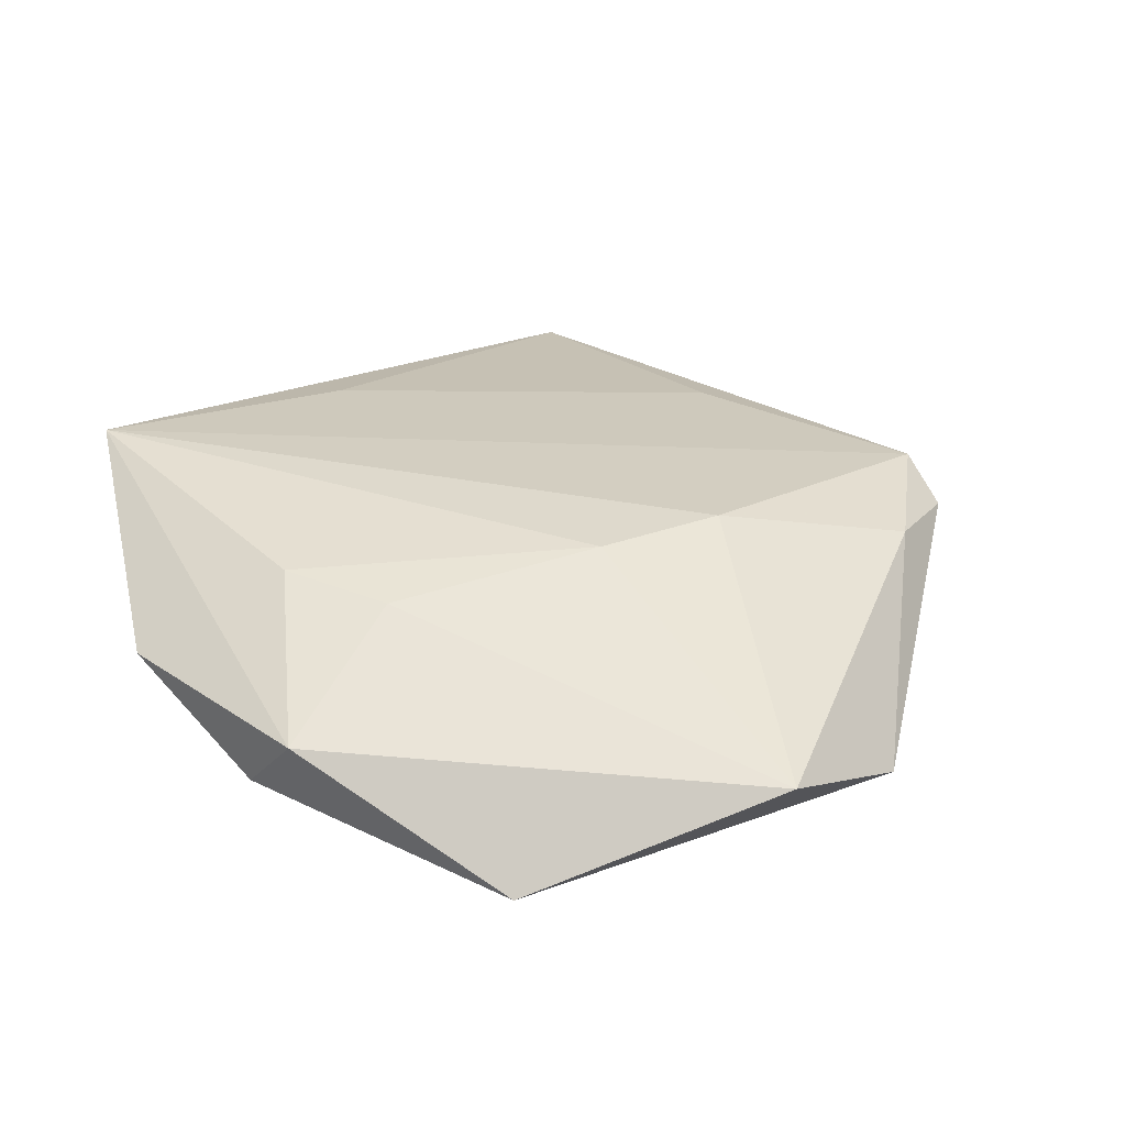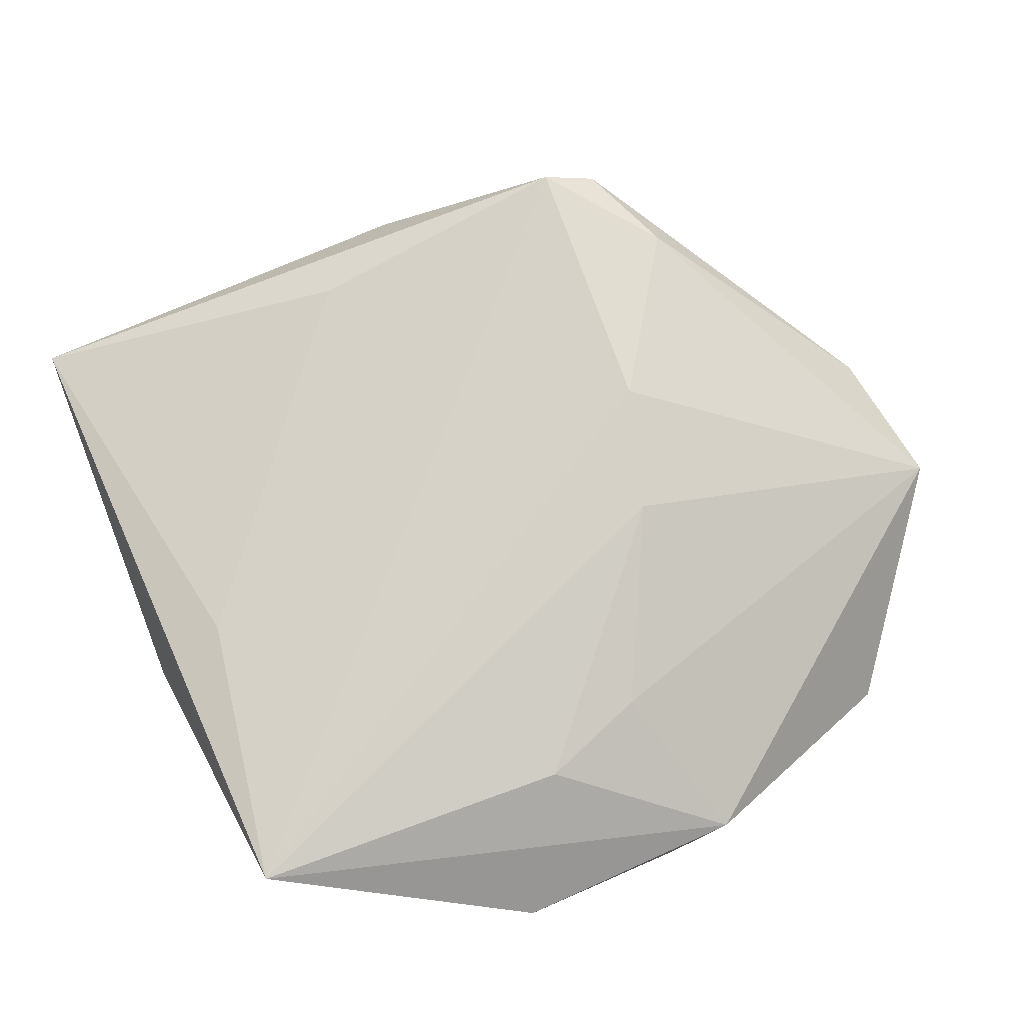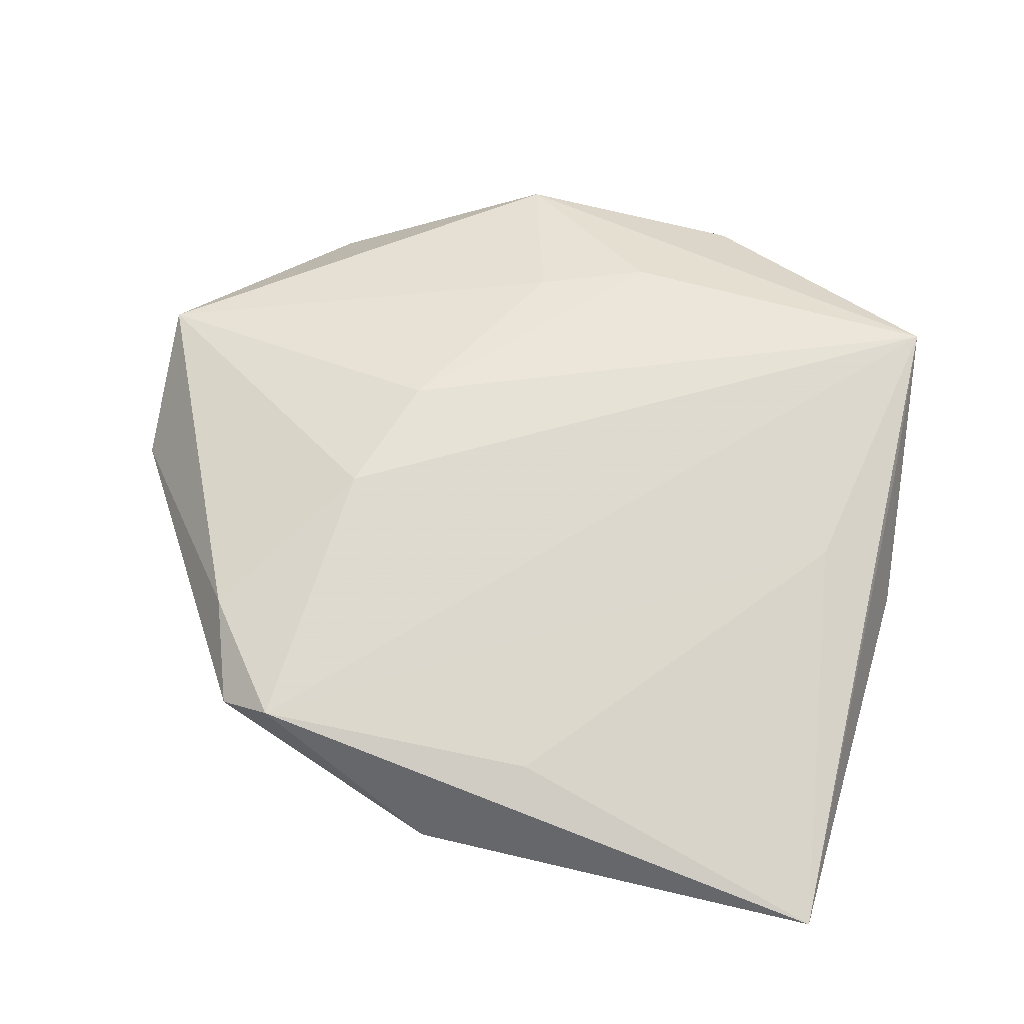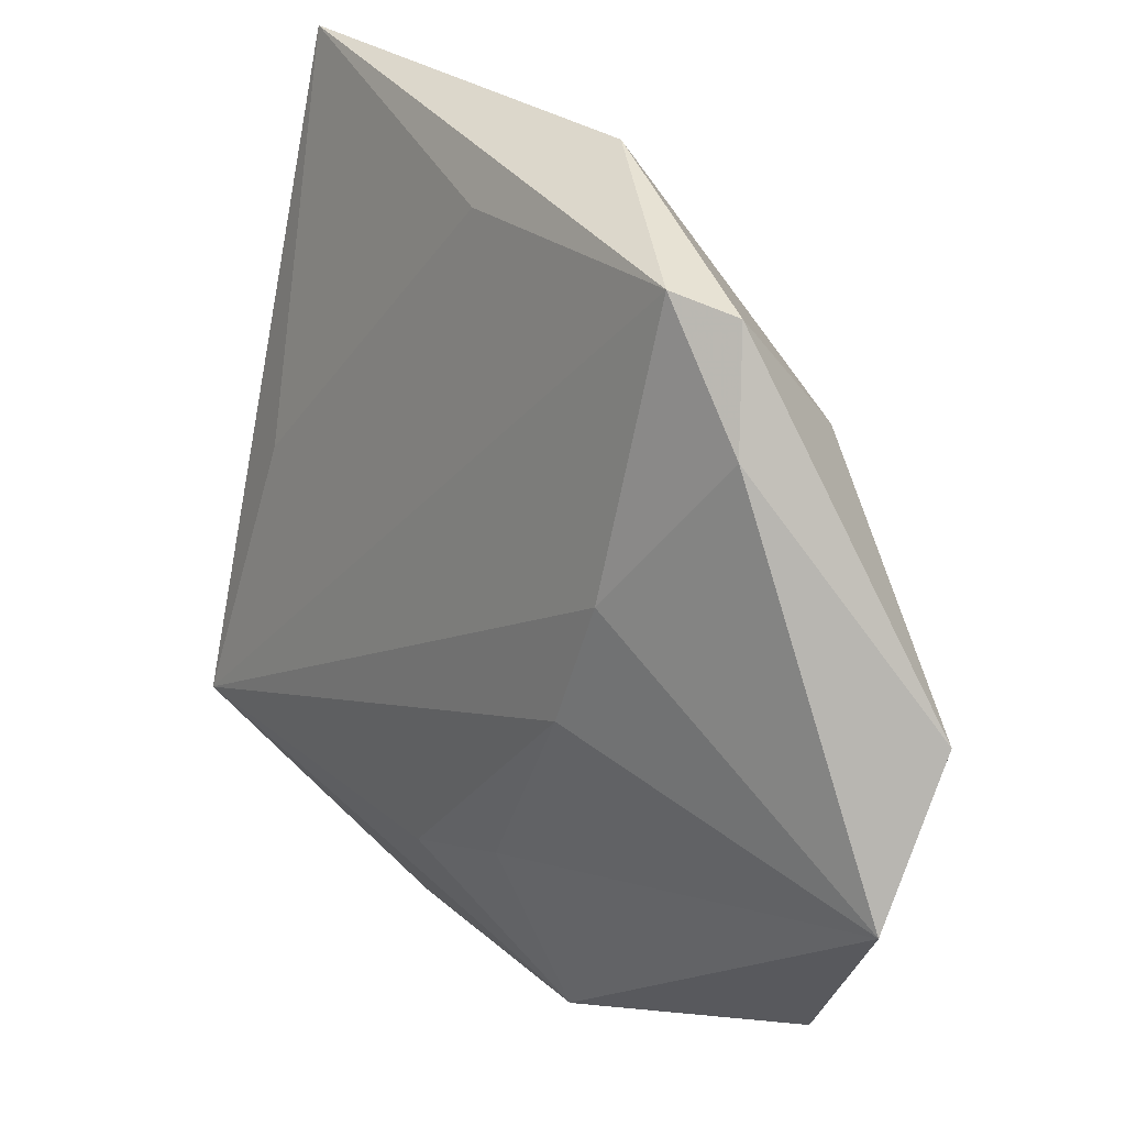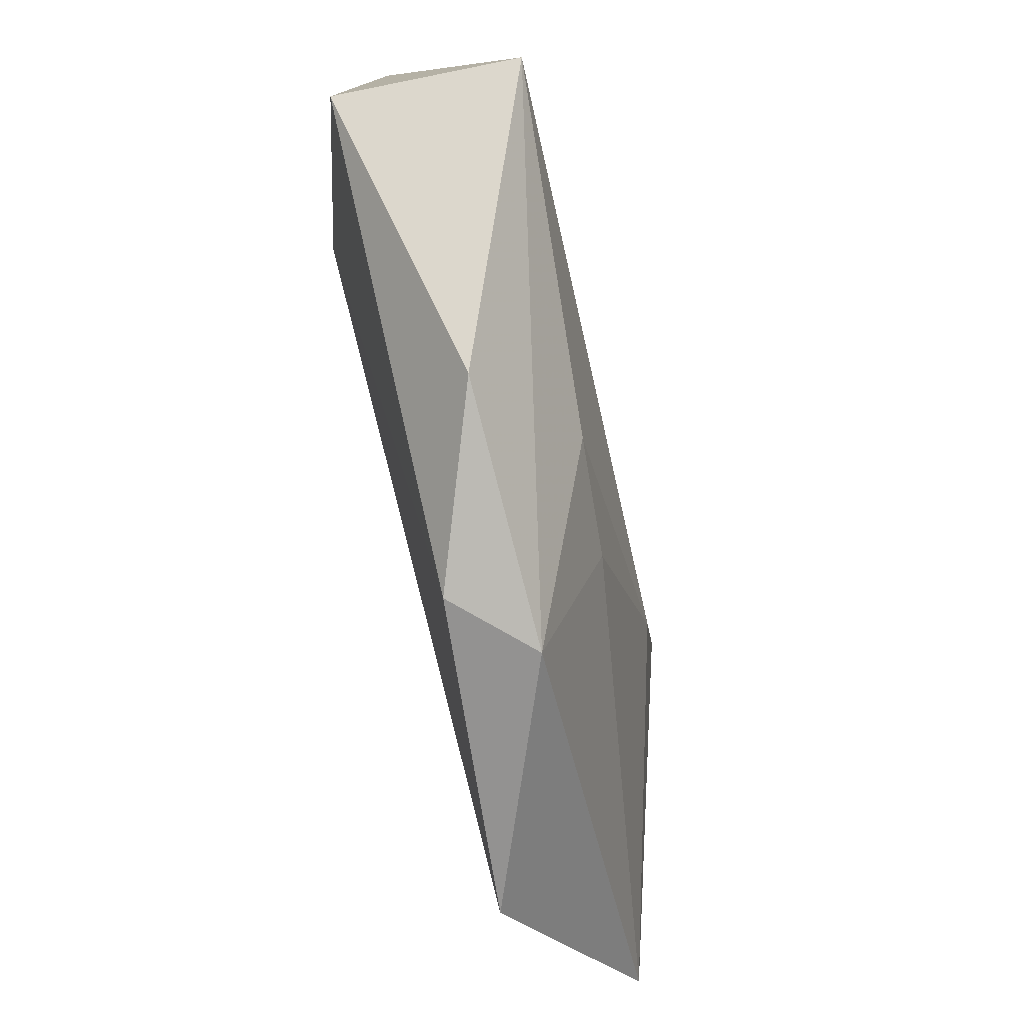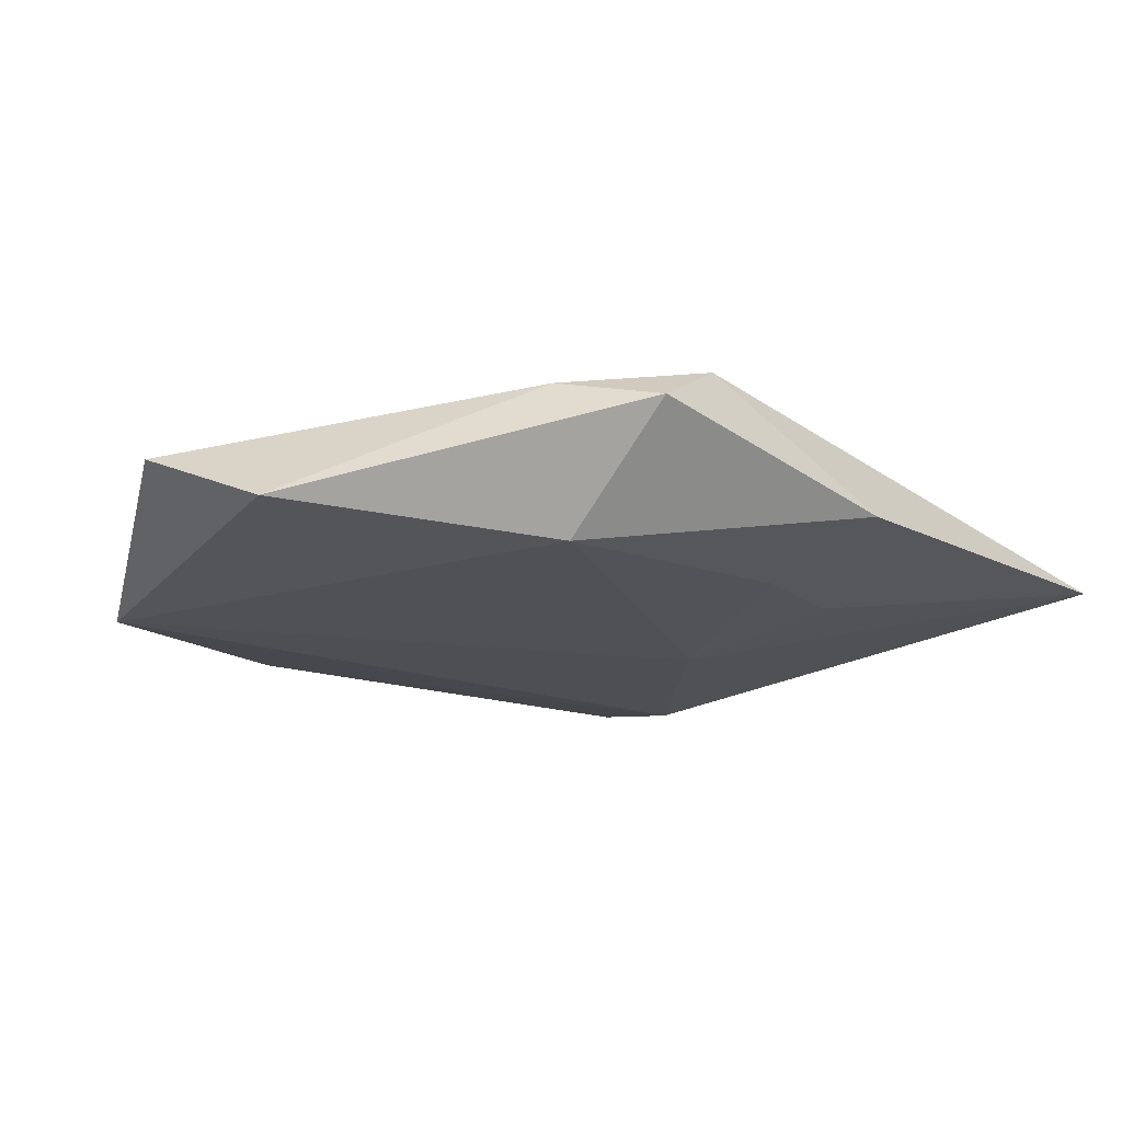
<metadata>
{"format":"obj","ext":"obj","renderer":"f3d","projection":"perspective","resolution":1024,"background":"white","views":[{"elev":32.0,"azim":40.0,"up":"+Z"},{"elev":78.7,"azim":-29.4,"up":"+Z"},{"elev":63.8,"azim":-171.7,"up":"+Z"},{"elev":20.8,"azim":50.5,"up":"+Y"},{"elev":-78.1,"azim":-77.4,"up":"+Y"},{"elev":-16.1,"azim":123.4,"up":"+Z"}]}
</metadata>
<code>
v 0.03171 0.03266 0.004357
v -0.04025 -0.02127 0.01063
v 0.004145 -0.02394 0.008136
v 0.008277 0.04221 -0.002992
v 0.02137 0.006593 0.01078
v 0.01606 -0.00571 0.01075
v -0.0167 -0.03863 0.0008391
v -0.03219 0.006316 0.007083
v -0.005641 0.0129 -0.01041
v 0.004924 0.02893 -0.006879
v 0.02633 0.03451 0.007692
v 0.04774 -0.01645 0.002619
v 0.03424 0.02184 0.006798
v 0.04864 -0.0009993 -0.003952
v -0.03642 0.005606 -0.005623
v -0.03475 0.04656 -0.001529
v -0.005881 0.02883 -0.007045
v -0.007246 -0.02675 0.00873
v -0.04073 0.006435 -0.002664
v -0.002258 0.03558 0.005066
v 0.03064 -0.03593 -0.007122
v -0.04058 -0.01951 -0.006526
v -0.03936 -0.005093 0.006703
v 0.007198 -0.04086 0.001713
v 0.0009342 -0.04045 -0.005296
v 0.03029 0.0212 -0.007438
v -0.02599 -0.002268 -0.01101
f 20 11 16
f 16 11 4
f 27 25 22
f 2 19 22
f 22 19 16
f 21 25 27
f 12 24 21
f 21 24 25
f 2 16 23
f 23 19 2
f 16 19 23
f 5 6 12
f 5 11 2
f 2 6 5
f 8 16 2
f 8 20 16
f 2 11 8
f 11 20 8
f 1 4 11
f 2 22 7
f 7 22 25
f 7 24 2
f 25 24 7
f 15 16 27
f 27 22 15
f 15 22 16
f 18 6 2
f 2 24 18
f 9 21 27
f 27 16 9
f 13 1 11
f 13 5 12
f 11 5 13
f 4 1 26
f 21 9 26
f 12 6 3
f 6 18 3
f 3 24 12
f 3 18 24
f 16 4 17
f 17 9 16
f 12 21 14
f 21 26 14
f 14 26 1
f 14 13 12
f 1 13 14
f 10 26 9
f 9 17 10
f 4 26 10
f 10 17 4

</code>
